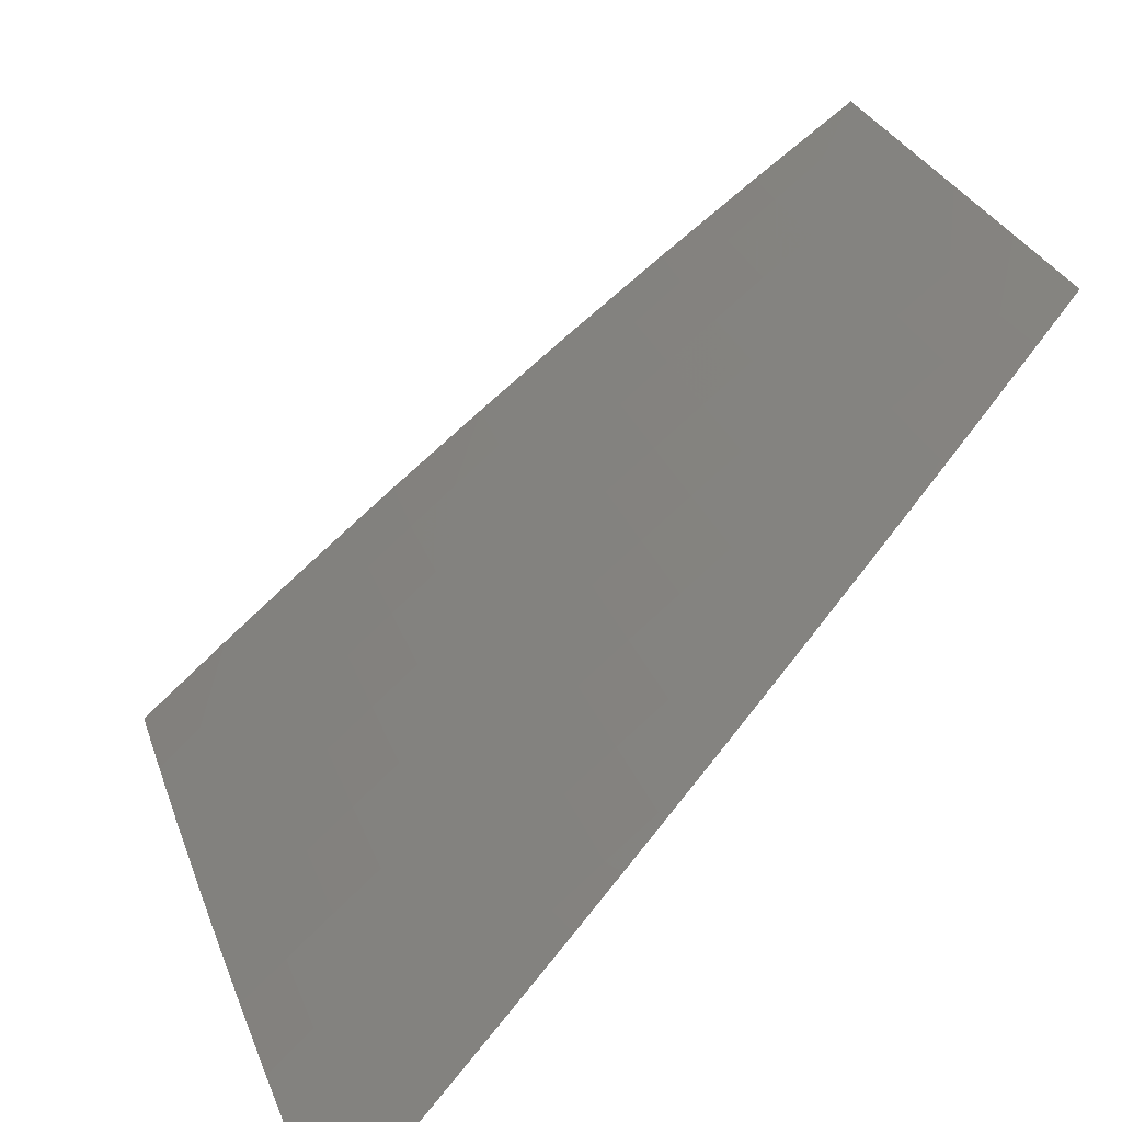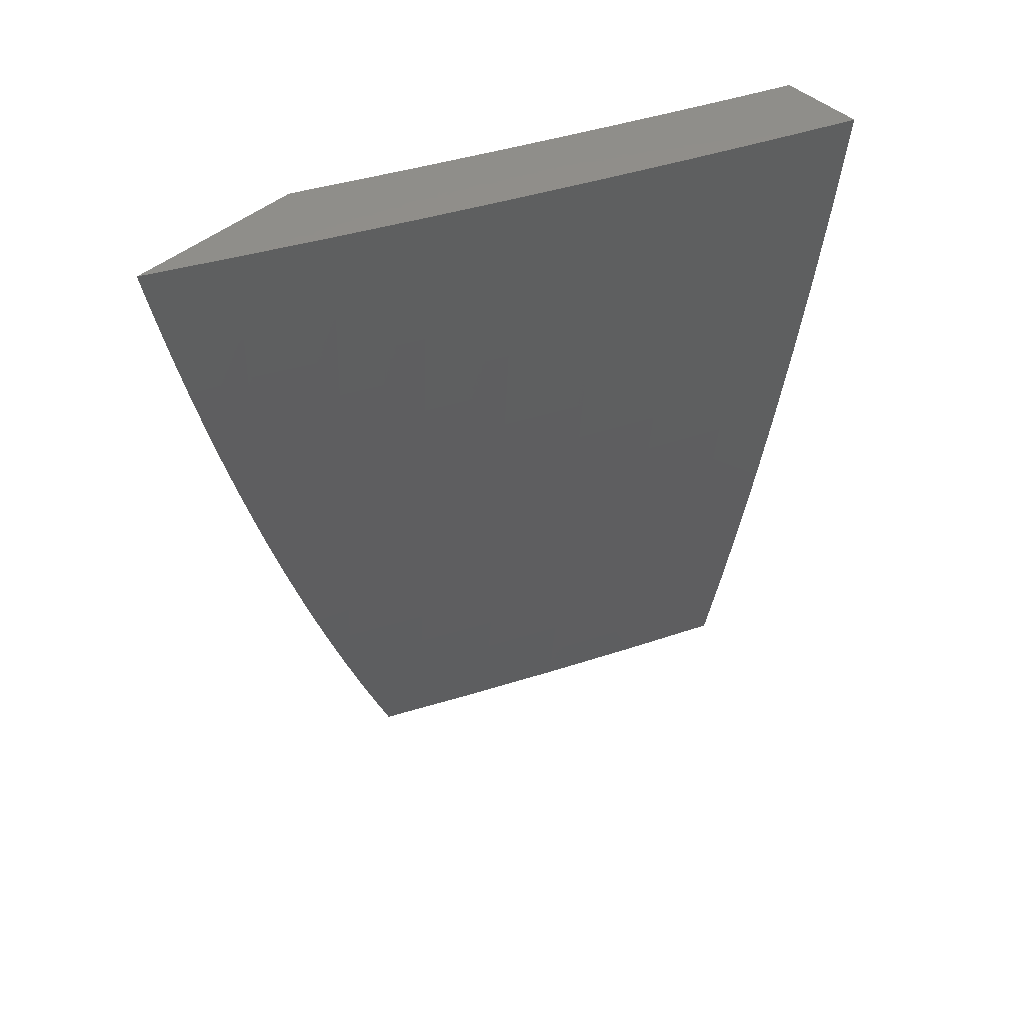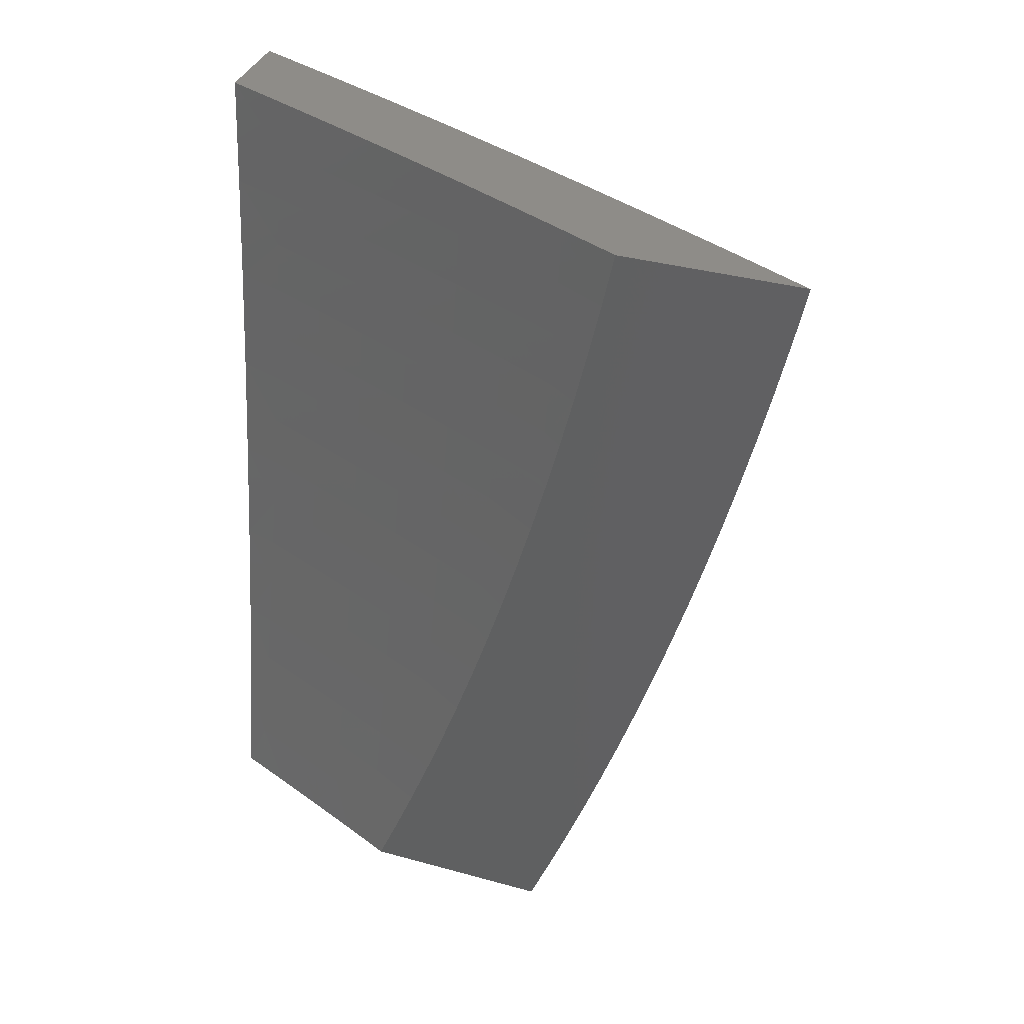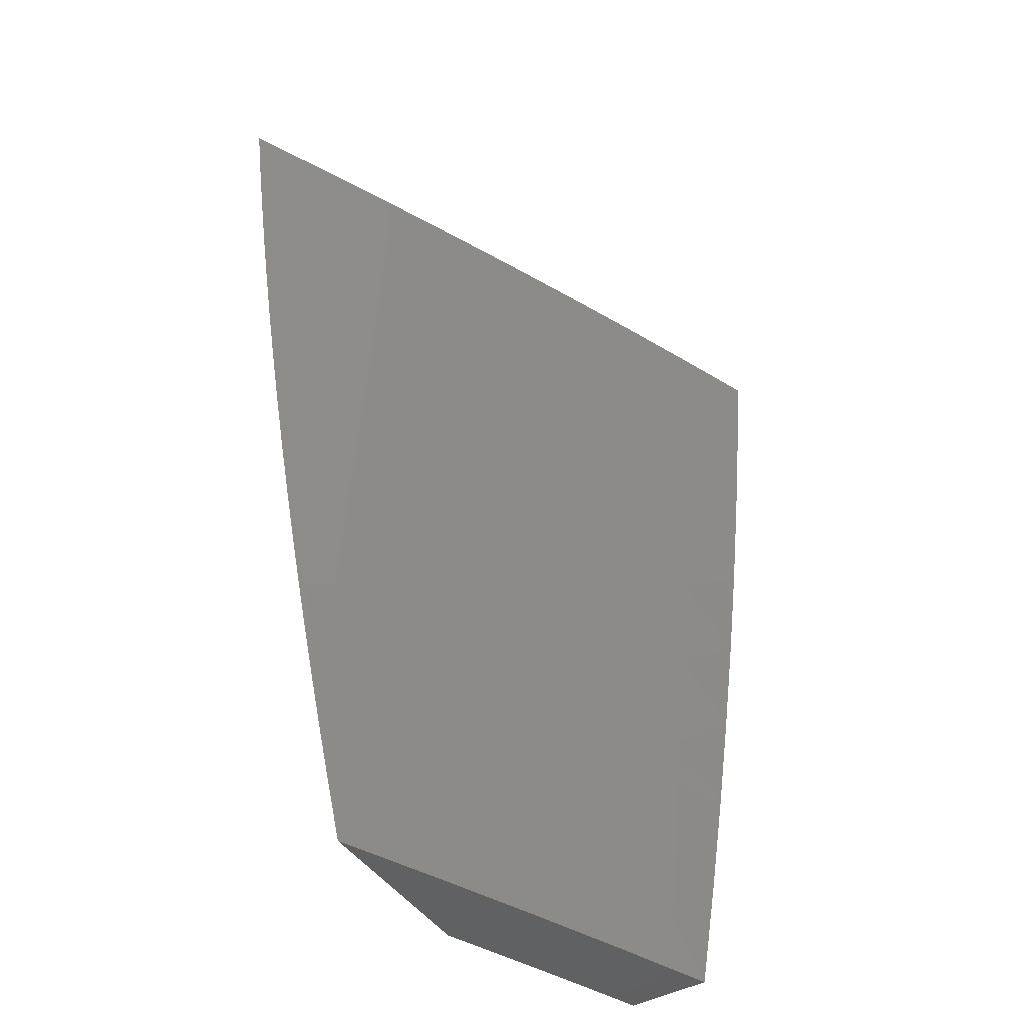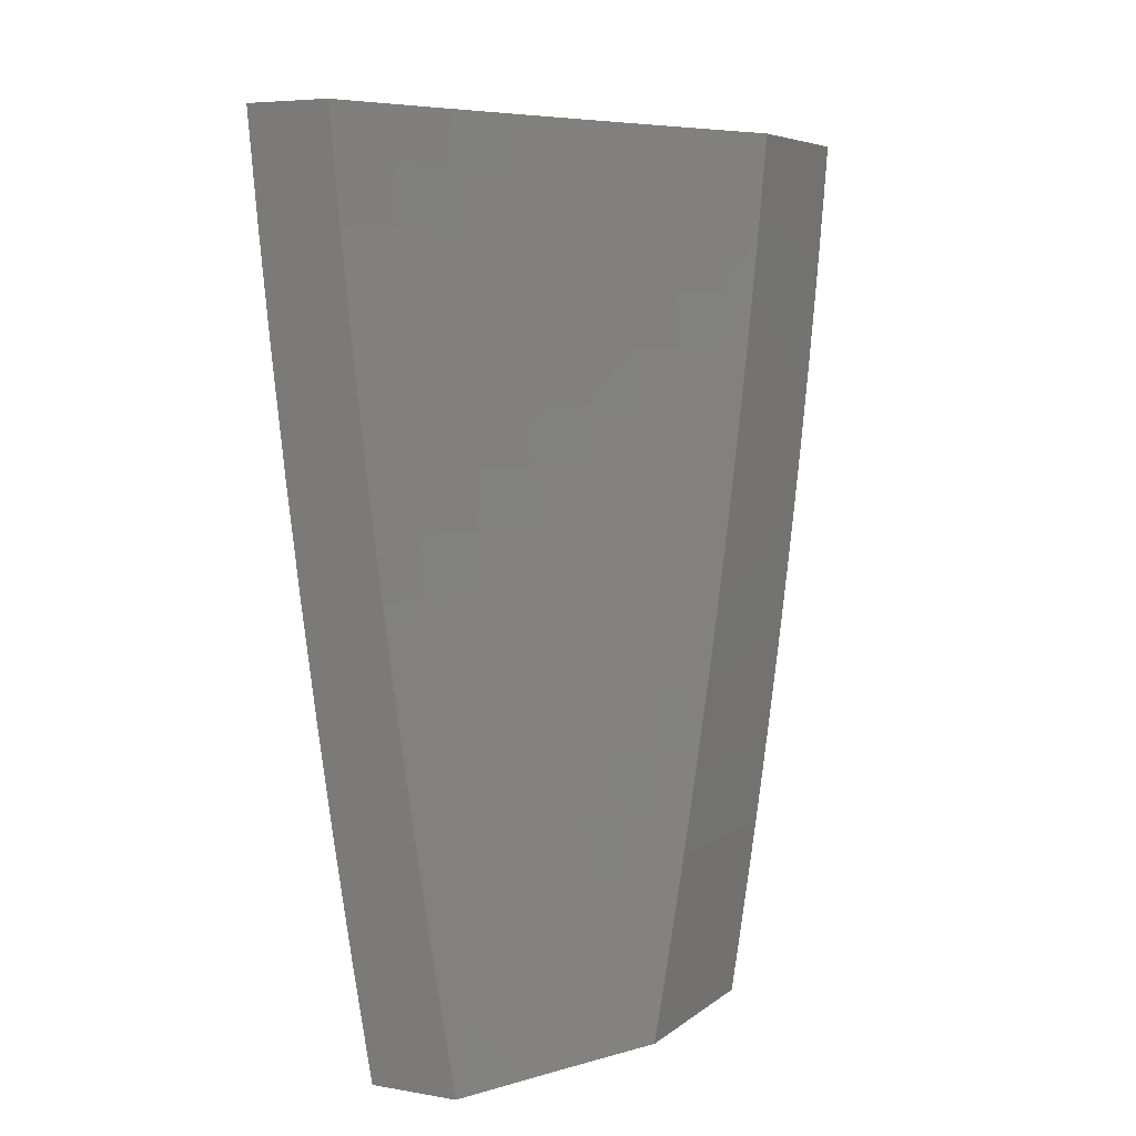
<metadata>
{"format":"stl","ext":"stl","renderer":"f3d","projection":"perspective","resolution":1024,"background":"white","views":[{"elev":-76.8,"azim":139.2,"up":"+Y"},{"elev":45.9,"azim":45.9,"up":"+Z"},{"elev":37.1,"azim":-70.5,"up":"+Z"},{"elev":-45.4,"azim":32.3,"up":"+Z"},{"elev":6.2,"azim":-153.3,"up":"+Z"}]}
</metadata>
<code>
# stl→obj: 255 verts, 506 faces
v 10.13 -4 -1.876
v 10.11 -4 -2
v 10.11 -4.026 -1.937
v 10.08 -4.062 -2
v 10.08 -4.095 -1.937
v 10.05 -4.125 -2
v 10.05 -4.164 -1.937
v 10.03 -4.187 -2
v 10.02 -4.233 -1.937
v 10 -4.249 -2
v 10 -4.274 -1.94
v 10.03 -4.237 -1.874
v 10 -4.298 -1.879
v 10.01 -4.309 -1.811
v 10 -4.322 -1.818
v 10 -4.345 -1.756
v 10.02 -4.313 -1.748
v 10 -4.366 -1.695
v 10.02 -4.317 -1.686
v 10 -4.388 -1.633
v 10.03 -4.32 -1.623
v 10 -4.389 -1.623
v 10.04 -4.324 -1.56
v 10.01 -4.392 -1.56
v 10.05 -4.327 -1.498
v 10.02 -4.396 -1.498
v 10.05 -4.33 -1.435
v 10.02 -4.399 -1.435
v 10.06 -4.333 -1.373
v 10.03 -4.402 -1.373
v 10.07 -4.336 -1.31
v 10.04 -4.405 -1.31
v 10.07 -4.338 -1.248
v 10.04 -4.408 -1.248
v 10.08 -4.341 -1.186
v 10.05 -4.41 -1.186
v 10.09 -4.343 -1.124
v 10.05 -4.413 -1.124
v 10.09 -4.346 -1.062
v 10.06 -4.415 -1.062
v 10.1 -4.348 -1
v 10.06 -4.417 -1
v 10.03 -4.484 -1.062
v 10.03 -4.486 -1
v 10 -4.542 -1.064
v 10 -4.555 -1
v 10 -4.408 -1.57
v 10 -4.428 -1.508
v 10 -4.446 -1.445
v 10 -4.464 -1.382
v 10 -4.481 -1.319
v 10 -4.474 -1.31
v 10 -4.498 -1.256
v 10.01 -4.476 -1.248
v 10 -4.513 -1.192
v 10.02 -4.479 -1.186
v 10 -4.528 -1.128
v 10.02 -4.482 -1.124
v 10.13 -4.279 -1
v 10.12 -4.276 -1.062
v 10.12 -4.274 -1.124
v 10.15 -4.205 -1.124
v 10.14 -4.202 -1.186
v 10.18 -4.136 -1.124
v 10.17 -4.133 -1.186
v 10.21 -4.066 -1.124
v 10.2 -4.064 -1.186
v 10.23 -4 -1.126
v 10.22 -4 -1.251
v 10.16 -4.21 -1
v 10.15 -4.207 -1.062
v 10.18 -4.138 -1.062
v 10.21 -4.068 -1.062
v 10.19 -4.14 -1
v 10.22 -4.07 -1
v 10.25 -4 -1
v 10.2 -4 -1.376
v 10.19 -4.059 -1.31
v 10.19 -4.061 -1.248
v 10.17 -4.131 -1.248
v 10.14 -4.2 -1.248
v 10.11 -4.272 -1.186
v 10.19 -4 -1.502
v 10.17 -4.053 -1.435
v 10.18 -4.056 -1.373
v 10.15 -4.126 -1.373
v 10.16 -4.128 -1.31
v 10.12 -4.195 -1.373
v 10.13 -4.197 -1.31
v 10.1 -4.266 -1.31
v 10.11 -4.269 -1.248
v 10.17 -4 -1.627
v 10.16 -4.047 -1.56
v 10.17 -4.05 -1.498
v 10.14 -4.12 -1.498
v 10.15 -4.123 -1.435
v 10.11 -4.189 -1.498
v 10.12 -4.192 -1.435
v 10.09 -4.261 -1.435
v 10.09 -4.264 -1.373
v 10.15 -4 -1.751
v 10.14 -4.041 -1.686
v 10.15 -4.044 -1.623
v 10.12 -4.113 -1.623
v 10.13 -4.117 -1.56
v 10.09 -4.182 -1.623
v 10.1 -4.186 -1.56
v 10.07 -4.255 -1.56
v 10.08 -4.258 -1.498
v 10.13 -4.034 -1.811
v 10.14 -4.037 -1.748
v 10.11 -4.107 -1.748
v 10.11 -4.11 -1.686
v 10.08 -4.175 -1.748
v 10.08 -4.179 -1.686
v 10.05 -4.248 -1.686
v 10.06 -4.251 -1.623
v 10.12 -4.03 -1.874
v 10.09 -4.099 -1.874
v 10.1 -4.103 -1.811
v 10.06 -4.168 -1.874
v 10.07 -4.172 -1.811
v 10.05 -4.244 -1.748
v 10.04 -4.241 -1.811
v 10 -4.493 -1.939
v 10 -4.469 -2
v 10.03 -4.43 -1.937
v 10.05 -4.353 -2
v 10.07 -4.336 -1.937
v 10.11 -4.236 -2
v 10.11 -4.242 -1.937
v 10.16 -4.148 -1.937
v 10.16 -4.151 -1.874
v 10.2 -4.057 -1.874
v 10.21 -4.06 -1.811
v 10.23 -4 -1.876
v 10.25 -4 -1.751
v 10.16 -4.118 -2
v 10.2 -4.053 -1.937
v 10.21 -4 -2
v 10.27 -4 -1.627
v 10.23 -4.067 -1.686
v 10.22 -4.064 -1.748
v 10.17 -4.155 -1.811
v 10.12 -4.246 -1.874
v 10.29 -4 -1.502
v 10.25 -4.074 -1.56
v 10.24 -4.071 -1.623
v 10.19 -4.162 -1.686
v 10.18 -4.159 -1.748
v 10.14 -4.253 -1.748
v 10.13 -4.25 -1.811
v 10.09 -4.344 -1.811
v 10.08 -4.34 -1.874
v 10.04 -4.434 -1.874
v 10.3 -4 -1.376
v 10.26 -4.08 -1.435
v 10.25 -4.077 -1.498
v 10.21 -4.169 -1.56
v 10.2 -4.165 -1.623
v 10.16 -4.26 -1.623
v 10.15 -4.257 -1.686
v 10.11 -4.352 -1.686
v 10.1 -4.348 -1.748
v 10.06 -4.442 -1.748
v 10.05 -4.438 -1.811
v 10 -4.532 -1.811
v 10 -4.516 -1.878
v 10 -4.539 -1.817
v 10 -4.56 -1.756
v 10.01 -4.536 -1.748
v 10 -4.581 -1.694
v 10.02 -4.54 -1.686
v 10 -4.601 -1.632
v 10.03 -4.544 -1.623
v 10.04 -4.547 -1.56
v 10.08 -4.453 -1.56
v 10.09 -4.456 -1.498
v 10.13 -4.362 -1.498
v 10.14 -4.365 -1.435
v 10.18 -4.27 -1.435
v 10.19 -4.273 -1.373
v 10.23 -4.177 -1.373
v 10.24 -4.18 -1.31
v 10.28 -4.085 -1.31
v 10.28 -4.088 -1.248
v 10.32 -4 -1.251
v 10.29 -4.09 -1.186
v 10.33 -4 -1.126
v 10.29 -4.092 -1.124
v 10.3 -4.095 -1.062
v 10.25 -4.187 -1.124
v 10.26 -4.19 -1.062
v 10.21 -4.283 -1.124
v 10.22 -4.285 -1.062
v 10.17 -4.378 -1.124
v 10.17 -4.38 -1.062
v 10.13 -4.473 -1.124
v 10.13 -4.475 -1.062
v 10.08 -4.568 -1.124
v 10.09 -4.57 -1.062
v 10.04 -4.663 -1.124
v 10.04 -4.665 -1.062
v 10 -4.735 -1.128
v 10 -4.748 -1.064
v 10.05 -4.667 -1
v 10 -4.761 -1
v 10.27 -4.083 -1.373
v 10.22 -4.175 -1.435
v 10.21 -4.172 -1.498
v 10.17 -4.267 -1.498
v 10.17 -4.264 -1.56
v 10.12 -4.358 -1.56
v 10.12 -4.355 -1.623
v 10.07 -4.449 -1.623
v 10.06 -4.446 -1.686
v 10.34 -4 -1
v 10.3 -4.097 -1
v 10.26 -4.193 -1
v 10.22 -4.288 -1
v 10.18 -4.384 -1
v 10.14 -4.479 -1
v 10.09 -4.573 -1
v 10 -4.721 -1.192
v 10.03 -4.66 -1.186
v 10.08 -4.565 -1.186
v 10.12 -4.47 -1.186
v 10.16 -4.376 -1.186
v 10.21 -4.28 -1.186
v 10.25 -4.185 -1.186
v 10.02 -4.657 -1.248
v 10 -4.706 -1.255
v 10.02 -4.654 -1.31
v 10 -4.691 -1.319
v 10.01 -4.651 -1.373
v 10 -4.674 -1.382
v 10.01 -4.648 -1.435
v 10 -4.657 -1.445
v 10 -4.639 -1.507
v 10.04 -4.551 -1.498
v 10 -4.621 -1.57
v 10.1 -4.459 -1.435
v 10.05 -4.554 -1.435
v 10.06 -4.557 -1.373
v 10.06 -4.56 -1.31
v 10.07 -4.562 -1.248
v 10.1 -4.462 -1.373
v 10.15 -4.368 -1.373
v 10.11 -4.465 -1.31
v 10.15 -4.37 -1.31
v 10.19 -4.275 -1.31
v 10.11 -4.468 -1.248
v 10.16 -4.373 -1.248
v 10.2 -4.278 -1.248
v 10.24 -4.183 -1.248
f 1 2 3
f 3 2 4
f 3 4 5
f 5 4 6
f 5 6 7
f 7 6 8
f 7 8 9
f 9 8 10
f 9 10 11
f 9 11 12
f 12 11 13
f 12 13 14
f 14 13 15
f 14 15 16
f 14 16 17
f 17 16 18
f 17 18 19
f 19 18 20
f 19 20 21
f 21 20 22
f 21 22 23
f 23 22 24
f 23 24 25
f 25 24 26
f 25 26 27
f 27 26 28
f 27 28 29
f 29 28 30
f 29 30 31
f 31 30 32
f 31 32 33
f 33 32 34
f 33 34 35
f 35 34 36
f 35 36 37
f 37 36 38
f 37 38 39
f 39 38 40
f 39 40 41
f 41 40 42
f 42 40 43
f 42 43 44
f 44 43 45
f 44 45 46
f 20 47 22
f 22 47 24
f 47 48 24
f 24 48 26
f 48 49 26
f 26 49 28
f 49 50 28
f 28 50 30
f 50 51 30
f 30 51 32
f 32 51 52
f 52 51 53
f 52 53 54
f 54 53 55
f 54 55 56
f 56 55 57
f 56 57 58
f 58 57 45
f 58 45 43
f 41 59 39
f 39 59 60
f 39 60 61
f 61 60 62
f 61 62 63
f 63 62 64
f 63 64 65
f 65 64 66
f 65 66 67
f 67 66 68
f 67 68 69
f 59 70 60
f 60 70 71
f 60 71 62
f 62 71 72
f 62 72 64
f 64 72 73
f 64 73 66
f 66 73 68
f 70 74 71
f 71 74 72
f 74 75 72
f 72 75 73
f 75 76 73
f 73 76 68
f 77 78 69
f 69 78 79
f 69 79 67
f 67 79 80
f 67 80 65
f 65 80 81
f 65 81 63
f 63 81 82
f 63 82 61
f 61 82 37
f 61 37 39
f 83 84 77
f 77 84 85
f 77 85 78
f 78 85 86
f 78 86 87
f 87 86 88
f 87 88 89
f 89 88 90
f 89 90 91
f 91 90 33
f 91 33 35
f 92 93 83
f 83 93 94
f 83 94 84
f 84 94 95
f 84 95 96
f 96 95 97
f 96 97 98
f 98 97 99
f 98 99 100
f 100 99 29
f 100 29 31
f 101 102 92
f 92 102 103
f 92 103 93
f 93 103 104
f 93 104 105
f 105 104 106
f 105 106 107
f 107 106 108
f 107 108 109
f 109 108 25
f 109 25 27
f 1 110 101
f 101 110 111
f 101 111 102
f 102 111 112
f 102 112 113
f 113 112 114
f 113 114 115
f 115 114 116
f 115 116 117
f 117 116 21
f 117 21 23
f 58 43 40
f 110 1 118
f 118 1 3
f 118 3 5
f 110 118 119
f 119 118 5
f 119 5 7
f 111 110 120
f 120 110 119
f 120 119 121
f 121 119 7
f 121 7 12
f 12 7 9
f 104 103 113
f 113 103 102
f 95 94 105
f 105 94 93
f 86 85 96
f 96 85 84
f 80 79 87
f 87 79 78
f 111 120 112
f 112 120 122
f 112 122 114
f 114 122 123
f 114 123 116
f 116 123 19
f 116 19 21
f 122 120 121
f 106 104 115
f 115 104 113
f 97 95 107
f 107 95 105
f 88 86 98
f 98 86 96
f 81 80 89
f 89 80 87
f 122 121 124
f 124 121 12
f 124 12 14
f 108 106 117
f 117 106 115
f 99 97 109
f 109 97 107
f 90 88 100
f 100 88 98
f 82 81 91
f 91 81 89
f 122 124 123
f 123 124 17
f 123 17 19
f 17 124 14
f 25 108 23
f 23 108 117
f 29 99 27
f 27 99 109
f 33 90 31
f 31 90 100
f 37 82 35
f 35 82 91
f 32 52 34
f 34 52 54
f 34 54 36
f 36 54 56
f 36 56 38
f 38 56 58
f 38 58 40
f 125 126 127
f 127 126 128
f 127 128 129
f 129 128 130
f 129 130 131
f 131 130 132
f 131 132 133
f 133 132 134
f 133 134 135
f 135 134 136
f 135 136 137
f 130 138 132
f 132 138 139
f 132 139 134
f 134 139 136
f 138 140 139
f 139 140 136
f 141 142 137
f 137 142 143
f 137 143 135
f 135 143 144
f 135 144 133
f 133 144 145
f 133 145 131
f 131 145 129
f 146 147 141
f 141 147 148
f 141 148 142
f 142 148 149
f 142 149 150
f 150 149 151
f 150 151 152
f 152 151 153
f 152 153 154
f 154 153 155
f 154 155 127
f 127 155 125
f 156 157 146
f 146 157 158
f 146 158 147
f 147 158 159
f 147 159 160
f 160 159 161
f 160 161 162
f 162 161 163
f 162 163 164
f 164 163 165
f 164 165 166
f 166 165 167
f 166 167 168
f 168 167 169
f 169 167 170
f 170 167 171
f 170 171 172
f 172 171 173
f 172 173 174
f 174 173 175
f 174 175 176
f 176 175 177
f 176 177 178
f 178 177 179
f 178 179 180
f 180 179 181
f 180 181 182
f 182 181 183
f 182 183 184
f 184 183 185
f 184 185 186
f 186 185 187
f 186 187 188
f 188 187 189
f 188 189 190
f 190 189 191
f 190 191 192
f 192 191 193
f 192 193 194
f 194 193 195
f 194 195 196
f 196 195 197
f 196 197 198
f 198 197 199
f 198 199 200
f 200 199 201
f 200 201 202
f 202 201 203
f 202 203 204
f 204 203 205
f 205 203 206
f 205 206 207
f 187 185 156
f 156 185 208
f 156 208 157
f 157 208 209
f 157 209 210
f 210 209 211
f 210 211 212
f 212 211 213
f 212 213 214
f 214 213 215
f 214 215 216
f 216 215 173
f 216 173 171
f 189 217 191
f 191 217 218
f 191 218 193
f 193 218 219
f 193 219 195
f 195 219 220
f 195 220 197
f 197 220 221
f 197 221 199
f 199 221 222
f 199 222 201
f 201 222 223
f 201 223 203
f 203 223 206
f 204 224 202
f 202 224 225
f 202 225 200
f 200 225 226
f 200 226 198
f 198 226 227
f 198 227 196
f 196 227 228
f 196 228 194
f 194 228 229
f 194 229 192
f 192 229 230
f 192 230 190
f 190 230 188
f 225 224 231
f 231 224 232
f 231 232 233
f 233 232 234
f 233 234 235
f 235 234 236
f 235 236 237
f 237 236 238
f 237 238 239
f 237 239 240
f 240 239 241
f 240 241 176
f 176 241 174
f 166 168 155
f 155 168 125
f 171 167 165
f 164 166 153
f 153 166 155
f 171 165 216
f 216 165 163
f 216 163 214
f 214 163 161
f 214 161 212
f 212 161 159
f 212 159 210
f 210 159 158
f 210 158 157
f 175 173 215
f 175 215 177
f 177 215 213
f 177 213 179
f 179 213 211
f 179 211 181
f 181 211 209
f 181 209 183
f 183 209 208
f 183 208 185
f 240 176 178
f 178 242 240
f 240 242 243
f 240 243 237
f 237 243 244
f 237 244 235
f 235 244 245
f 235 245 233
f 233 245 246
f 233 246 231
f 231 246 226
f 231 226 225
f 244 243 247
f 247 243 242
f 247 242 248
f 248 242 180
f 248 180 182
f 242 178 180
f 245 244 249
f 249 244 247
f 249 247 250
f 250 247 248
f 250 248 251
f 251 248 182
f 251 182 184
f 246 245 252
f 252 245 249
f 252 249 253
f 253 249 250
f 253 250 254
f 254 250 251
f 254 251 255
f 255 251 184
f 255 184 186
f 226 246 227
f 227 246 252
f 227 252 228
f 228 252 253
f 228 253 229
f 229 253 254
f 229 254 230
f 230 254 255
f 230 255 188
f 188 255 186
f 127 129 154
f 154 129 145
f 154 145 152
f 152 145 144
f 152 144 150
f 150 144 143
f 150 143 142
f 162 164 151
f 151 164 153
f 162 151 149
f 162 149 160
f 160 149 148
f 160 148 147
f 45 224 46
f 46 224 204
f 46 204 205
f 224 45 232
f 232 45 57
f 232 57 234
f 234 57 55
f 234 55 236
f 236 55 53
f 236 53 238
f 238 53 51
f 238 51 239
f 239 51 50
f 239 50 241
f 241 50 49
f 241 49 174
f 174 49 48
f 174 48 172
f 172 48 170
f 170 48 47
f 170 47 169
f 169 47 20
f 169 20 168
f 168 20 18
f 168 18 125
f 125 18 16
f 125 16 126
f 126 16 15
f 126 15 13
f 13 11 126
f 126 11 10
f 205 207 46
f 126 10 128
f 128 10 8
f 128 8 130
f 130 8 6
f 130 6 4
f 130 4 138
f 138 4 2
f 138 2 140
f 217 76 218
f 218 76 75
f 218 75 219
f 219 75 74
f 219 74 220
f 220 74 70
f 220 70 221
f 221 70 59
f 221 59 41
f 221 41 222
f 222 41 42
f 222 42 223
f 223 42 44
f 223 44 206
f 206 44 46
f 206 46 207
f 2 1 140
f 140 1 101
f 140 101 136
f 136 101 92
f 136 92 137
f 137 92 83
f 137 83 141
f 141 83 77
f 141 77 146
f 146 77 69
f 146 69 156
f 156 69 68
f 156 68 187
f 187 68 76
f 187 76 189
f 189 76 217

</code>
